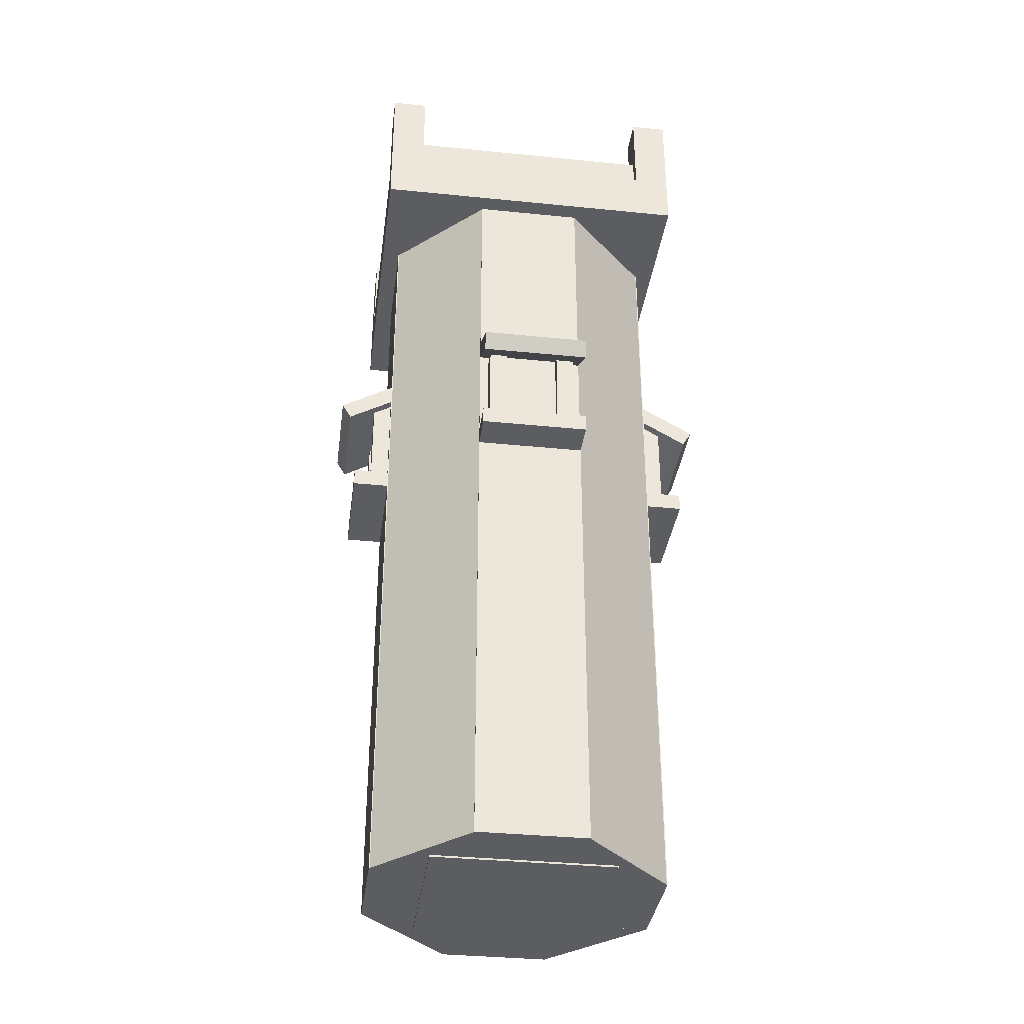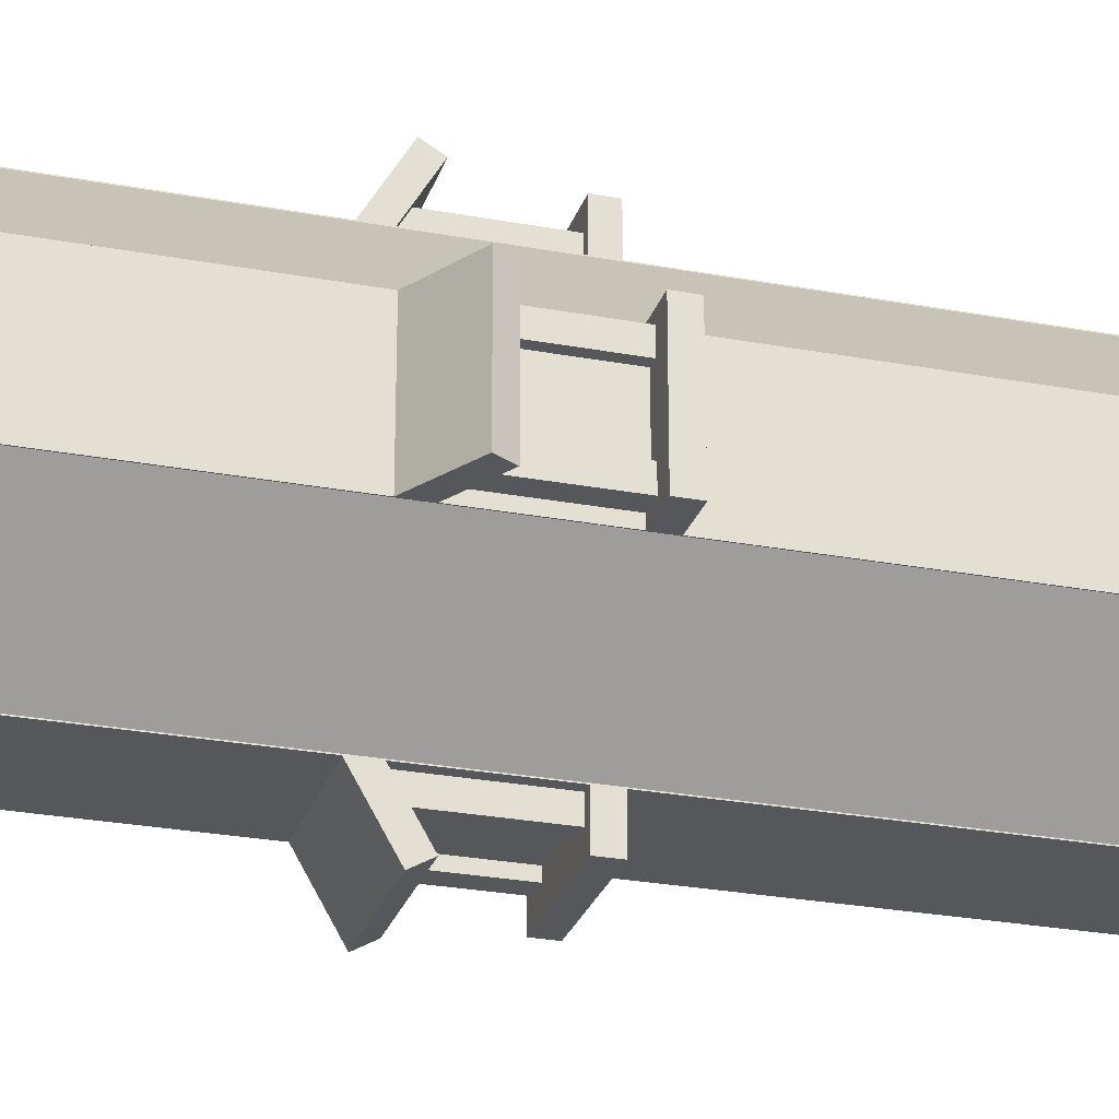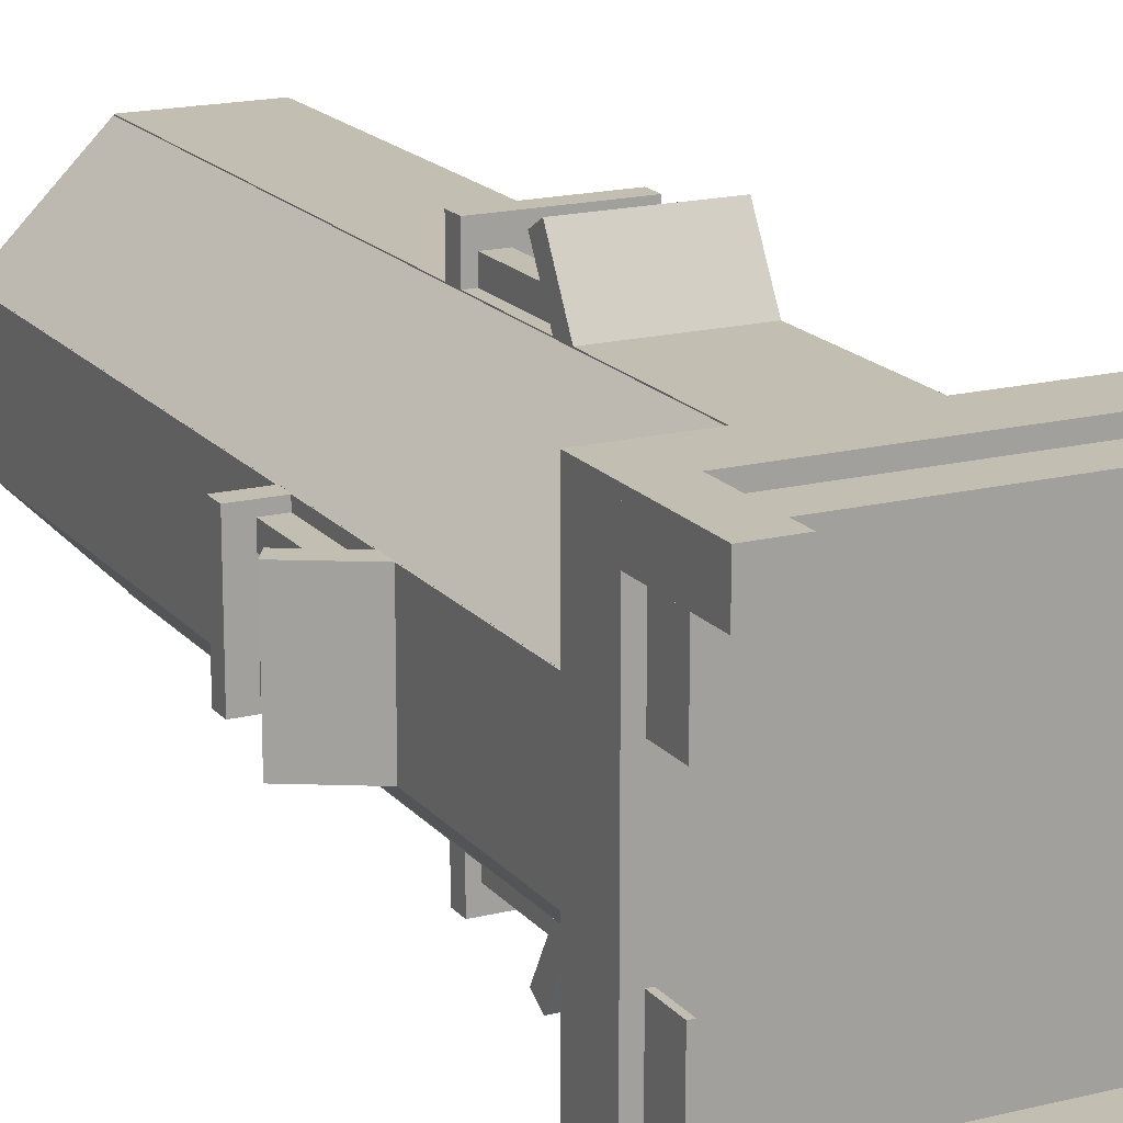
<metadata>
{"format":"obj","ext":"obj","renderer":"f3d","projection":"perspective","resolution":1024,"background":"white","views":[{"elev":-35.7,"azim":-7.6,"up":"+Y"},{"elev":-26.5,"azim":-106.4,"up":"+Z"},{"elev":17.5,"azim":153.6,"up":"+Z"}]}
</metadata>
<code>
o wood_pillar
v 0.5625 3.25 0.5625
v 0.5625 3.25 0.4375
v 0.5625 2.938 0.5625
v 0.5625 2.938 0.4375
v 0.4375 3.25 0.4375
v 0.4375 3.25 0.5625
v 0.4375 2.938 0.4375
v 0.4375 2.938 0.5625
f 4 7 5 2
f 3 4 2 1
f 8 3 1 6
f 7 8 6 5
f 6 1 2 5
f 7 4 3 8
o wood_pillar
v 0.5625 3.25 -0.5625
v 0.4375 3.25 -0.5625
v 0.5625 2.938 -0.5625
v 0.4375 2.938 -0.5625
v 0.4375 3.25 -0.4375
v 0.5625 3.25 -0.4375
v 0.4375 2.938 -0.4375
v 0.5625 2.938 -0.4375
f 12 15 13 10
f 11 12 10 9
f 16 11 9 14
f 15 16 14 13
f 14 9 10 13
f 15 12 11 16
o wood_pillar
v -0.5625 3.25 -0.5625
v -0.5625 3.25 -0.4375
v -0.5625 2.938 -0.5625
v -0.5625 2.938 -0.4375
v -0.4375 3.25 -0.4375
v -0.4375 3.25 -0.5625
v -0.4375 2.938 -0.4375
v -0.4375 2.938 -0.5625
f 20 23 21 18
f 19 20 18 17
f 24 19 17 22
f 23 24 22 21
f 22 17 18 21
f 23 20 19 24
o wood_pillar
v -0.5625 3.25 0.5625
v -0.4375 3.25 0.5625
v -0.5625 2.938 0.5625
v -0.4375 2.938 0.5625
v -0.4375 3.25 0.4375
v -0.5625 3.25 0.4375
v -0.4375 2.938 0.4375
v -0.5625 2.938 0.4375
f 28 31 29 26
f 27 28 26 25
f 32 27 25 30
f 31 32 30 29
f 30 25 26 29
f 31 28 27 32
o wall
v 0.1875 2.875 0.5
v 0.1875 2.875 -0.5
v 0.1875 0 0.5
v 0.1875 0 -0.5
v -0.1875 2.875 -0.5
v -0.1875 2.875 0.5
v -0.1875 0 -0.5
v -0.1875 0 0.5
f 36 39 37 34
f 35 36 34 33
f 40 35 33 38
f 39 40 38 37
f 38 33 34 37
f 39 36 35 40
o wall
v 0.5 2.875 -0.1875
v -0.5 2.875 -0.1875
v 0.5 0 -0.1875
v -0.5 0 -0.1875
v -0.5 2.875 0.1875
v 0.5 2.875 0.1875
v -0.5 0 0.1875
v 0.5 0 0.1875
f 44 47 45 42
f 43 44 42 41
f 48 43 41 46
f 47 48 46 45
f 46 41 42 45
f 47 44 43 48
o wall
v 0.4972 2.875 0.1878
v -0.1878 2.875 -0.4972
v 0.4972 0 0.1878
v -0.1878 0 -0.4972
v -0.4972 2.875 -0.1878
v 0.1878 2.875 0.4972
v -0.4972 0 -0.1878
v 0.1878 0 0.4972
f 52 55 53 50
f 51 52 50 49
f 56 51 49 54
f 55 56 54 53
f 54 49 50 53
f 55 52 51 56
o wall
v -0.1878 2.875 0.4972
v 0.4972 2.875 -0.1878
v -0.1878 0 0.4972
v 0.4972 0 -0.1878
v 0.1878 2.875 -0.4972
v -0.4972 2.875 0.1878
v 0.1878 0 -0.4972
v -0.4972 0 0.1878
f 60 63 61 58
f 59 60 58 57
f 64 59 57 62
f 63 64 62 61
f 62 57 58 61
f 63 60 59 64
o floor
v 0.5625 2.938 0.5625
v 0.5625 2.938 -0.5625
v 0.5625 2.75 0.5625
v 0.5625 2.75 -0.5625
v -0.5625 2.938 -0.5625
v -0.5625 2.938 0.5625
v -0.5625 2.75 -0.5625
v -0.5625 2.75 0.5625
f 68 71 69 66
f 67 68 66 65
f 72 67 65 70
f 71 72 70 69
f 70 65 66 69
f 71 68 67 72
o railing bar
v -0.3125 3.062 -0.5063
v -0.3125 3.062 -0.5219
v -0.3125 2.938 -0.5063
v -0.3125 2.938 -0.5219
v -0.4375 3.062 -0.5219
v -0.4375 3.062 -0.5063
v -0.4375 2.938 -0.5219
v -0.4375 2.938 -0.5063
f 76 79 77 74
f 75 76 74 73
f 80 75 73 78
f 79 80 78 77
f 78 73 74 77
f 79 76 75 80
o railing bar
v -0.1875 3.062 -0.5063
v -0.1875 3.062 -0.5219
v -0.1875 2.938 -0.5063
v -0.1875 2.938 -0.5219
v -0.3125 3.062 -0.5219
v -0.3125 3.062 -0.5063
v -0.3125 2.938 -0.5219
v -0.3125 2.938 -0.5063
f 84 87 85 82
f 83 84 82 81
f 88 83 81 86
f 87 88 86 85
f 86 81 82 85
f 87 84 83 88
o railing bar
v -0.0625 3.062 -0.5063
v -0.0625 3.062 -0.5219
v -0.0625 2.938 -0.5063
v -0.0625 2.938 -0.5219
v -0.1875 3.062 -0.5219
v -0.1875 3.062 -0.5063
v -0.1875 2.938 -0.5219
v -0.1875 2.938 -0.5063
f 92 95 93 90
f 91 92 90 89
f 96 91 89 94
f 95 96 94 93
f 94 89 90 93
f 95 92 91 96
o railing bar
v 0.0625 3.062 -0.5063
v 0.0625 3.062 -0.5219
v 0.0625 2.938 -0.5063
v 0.0625 2.938 -0.5219
v -0.0625 3.062 -0.5219
v -0.0625 3.062 -0.5063
v -0.0625 2.938 -0.5219
v -0.0625 2.938 -0.5063
f 100 103 101 98
f 99 100 98 97
f 104 99 97 102
f 103 104 102 101
f 102 97 98 101
f 103 100 99 104
o railing bar
v 0.1875 3.062 -0.5063
v 0.1875 3.062 -0.5219
v 0.1875 2.938 -0.5063
v 0.1875 2.938 -0.5219
v 0.0625 3.062 -0.5219
v 0.0625 3.062 -0.5063
v 0.0625 2.938 -0.5219
v 0.0625 2.938 -0.5063
f 108 111 109 106
f 107 108 106 105
f 112 107 105 110
f 111 112 110 109
f 110 105 106 109
f 111 108 107 112
o railing bar
v 0.3125 3.062 -0.5063
v 0.3125 3.062 -0.5219
v 0.3125 2.938 -0.5063
v 0.3125 2.938 -0.5219
v 0.1875 3.062 -0.5219
v 0.1875 3.062 -0.5063
v 0.1875 2.938 -0.5219
v 0.1875 2.938 -0.5063
f 116 119 117 114
f 115 116 114 113
f 120 115 113 118
f 119 120 118 117
f 118 113 114 117
f 119 116 115 120
o railing bar
v 0.4375 3.062 -0.5063
v 0.4375 3.062 -0.5219
v 0.4375 2.938 -0.5063
v 0.4375 2.938 -0.5219
v 0.3125 3.062 -0.5219
v 0.3125 3.062 -0.5063
v 0.3125 2.938 -0.5219
v 0.3125 2.938 -0.5063
f 124 127 125 122
f 123 124 122 121
f 128 123 121 126
f 127 128 126 125
f 126 121 122 125
f 127 124 123 128
o railing bar
v 0.5063 3.062 -0.3125
v 0.5219 3.062 -0.3125
v 0.5063 2.938 -0.3125
v 0.5219 2.938 -0.3125
v 0.5219 3.062 -0.4375
v 0.5063 3.062 -0.4375
v 0.5219 2.938 -0.4375
v 0.5063 2.938 -0.4375
f 132 135 133 130
f 131 132 130 129
f 136 131 129 134
f 135 136 134 133
f 134 129 130 133
f 135 132 131 136
o railing bar
v 0.5063 3.062 -0.1875
v 0.5219 3.062 -0.1875
v 0.5063 2.938 -0.1875
v 0.5219 2.938 -0.1875
v 0.5219 3.062 -0.3125
v 0.5063 3.062 -0.3125
v 0.5219 2.938 -0.3125
v 0.5063 2.938 -0.3125
f 140 143 141 138
f 139 140 138 137
f 144 139 137 142
f 143 144 142 141
f 142 137 138 141
f 143 140 139 144
o railing bar
v 0.5063 3.062 0.3125
v 0.5219 3.062 0.3125
v 0.5063 2.938 0.3125
v 0.5219 2.938 0.3125
v 0.5219 3.062 0.1875
v 0.5063 3.062 0.1875
v 0.5219 2.938 0.1875
v 0.5063 2.938 0.1875
f 148 151 149 146
f 147 148 146 145
f 152 147 145 150
f 151 152 150 149
f 150 145 146 149
f 151 148 147 152
o railing bar
v 0.5063 3.062 0.4375
v 0.5219 3.062 0.4375
v 0.5063 2.938 0.4375
v 0.5219 2.938 0.4375
v 0.5219 3.062 0.3125
v 0.5063 3.062 0.3125
v 0.5219 2.938 0.3125
v 0.5063 2.938 0.3125
f 156 159 157 154
f 155 156 154 153
f 160 155 153 158
f 159 160 158 157
f 158 153 154 157
f 159 156 155 160
o railing bar
v 0.3125 3.062 0.5063
v 0.3125 3.062 0.5219
v 0.3125 2.938 0.5063
v 0.3125 2.938 0.5219
v 0.4375 3.062 0.5219
v 0.4375 3.062 0.5063
v 0.4375 2.938 0.5219
v 0.4375 2.938 0.5063
f 164 167 165 162
f 163 164 162 161
f 168 163 161 166
f 167 168 166 165
f 166 161 162 165
f 167 164 163 168
o railing bar
v 0.1875 3.062 0.5063
v 0.1875 3.062 0.5219
v 0.1875 2.938 0.5063
v 0.1875 2.938 0.5219
v 0.3125 3.062 0.5219
v 0.3125 3.062 0.5063
v 0.3125 2.938 0.5219
v 0.3125 2.938 0.5063
f 172 175 173 170
f 171 172 170 169
f 176 171 169 174
f 175 176 174 173
f 174 169 170 173
f 175 172 171 176
o railing bar
v 0.0625 3.062 0.5063
v 0.0625 3.062 0.5219
v 0.0625 2.938 0.5063
v 0.0625 2.938 0.5219
v 0.1875 3.062 0.5219
v 0.1875 3.062 0.5063
v 0.1875 2.938 0.5219
v 0.1875 2.938 0.5063
f 180 183 181 178
f 179 180 178 177
f 184 179 177 182
f 183 184 182 181
f 182 177 178 181
f 183 180 179 184
o railing bar
v -0.0625 3.062 0.5063
v -0.0625 3.062 0.5219
v -0.0625 2.938 0.5063
v -0.0625 2.938 0.5219
v 0.0625 3.062 0.5219
v 0.0625 3.062 0.5063
v 0.0625 2.938 0.5219
v 0.0625 2.938 0.5063
f 188 191 189 186
f 187 188 186 185
f 192 187 185 190
f 191 192 190 189
f 190 185 186 189
f 191 188 187 192
o railing bar
v -0.1875 3.062 0.5063
v -0.1875 3.062 0.5219
v -0.1875 2.938 0.5063
v -0.1875 2.938 0.5219
v -0.0625 3.062 0.5219
v -0.0625 3.062 0.5063
v -0.0625 2.938 0.5219
v -0.0625 2.938 0.5063
f 196 199 197 194
f 195 196 194 193
f 200 195 193 198
f 199 200 198 197
f 198 193 194 197
f 199 196 195 200
o railing bar
v -0.3125 3.062 0.5063
v -0.3125 3.062 0.5219
v -0.3125 2.938 0.5063
v -0.3125 2.938 0.5219
v -0.1875 3.062 0.5219
v -0.1875 3.062 0.5063
v -0.1875 2.938 0.5219
v -0.1875 2.938 0.5063
f 204 207 205 202
f 203 204 202 201
f 208 203 201 206
f 207 208 206 205
f 206 201 202 205
f 207 204 203 208
o railing bar
v -0.4375 3.062 0.5063
v -0.4375 3.062 0.5219
v -0.4375 2.938 0.5063
v -0.4375 2.938 0.5219
v -0.3125 3.062 0.5219
v -0.3125 3.062 0.5063
v -0.3125 2.938 0.5219
v -0.3125 2.938 0.5063
f 212 215 213 210
f 211 212 210 209
f 216 211 209 214
f 215 216 214 213
f 214 209 210 213
f 215 212 211 216
o railing bar
v -0.5063 3.062 0.3125
v -0.5219 3.062 0.3125
v -0.5063 2.938 0.3125
v -0.5219 2.938 0.3125
v -0.5219 3.062 0.4375
v -0.5063 3.062 0.4375
v -0.5219 2.938 0.4375
v -0.5063 2.938 0.4375
f 220 223 221 218
f 219 220 218 217
f 224 219 217 222
f 223 224 222 221
f 222 217 218 221
f 223 220 219 224
o railing bar
v -0.5063 3.062 0.1875
v -0.5219 3.062 0.1875
v -0.5063 2.938 0.1875
v -0.5219 2.938 0.1875
v -0.5219 3.062 0.3125
v -0.5063 3.062 0.3125
v -0.5219 2.938 0.3125
v -0.5063 2.938 0.3125
f 228 231 229 226
f 227 228 226 225
f 232 227 225 230
f 231 232 230 229
f 230 225 226 229
f 231 228 227 232
o railing bar
v -0.5062 3.062 -0.3125
v -0.5219 3.062 -0.3125
v -0.5062 2.938 -0.3125
v -0.5219 2.938 -0.3125
v -0.5219 3.062 -0.1875
v -0.5063 3.062 -0.1875
v -0.5219 2.938 -0.1875
v -0.5063 2.938 -0.1875
f 236 239 237 234
f 235 236 234 233
f 240 235 233 238
f 239 240 238 237
f 238 233 234 237
f 239 236 235 240
o railing bar
v -0.5062 3.062 -0.4375
v -0.5219 3.062 -0.4375
v -0.5062 2.938 -0.4375
v -0.5219 2.938 -0.4375
v -0.5219 3.062 -0.3125
v -0.5062 3.062 -0.3125
v -0.5219 2.938 -0.3125
v -0.5062 2.938 -0.3125
f 244 247 245 242
f 243 244 242 241
f 248 243 241 246
f 247 248 246 245
f 246 241 242 245
f 247 244 243 248
o window_roof
v 0.1875 1.933 0.6864
v 0.1875 2.058 0.4699
v 0.1875 1.879 0.6551
v 0.1875 2.004 0.4386
v -0.1875 2.058 0.4699
v -0.1875 1.933 0.6864
v -0.1875 2.004 0.4386
v -0.1875 1.879 0.6551
f 252 255 253 250
f 251 252 250 249
f 256 251 249 254
f 255 256 254 253
f 254 249 250 253
f 255 252 251 256
o window_r
v 0.1875 1.625 0.625
v 0.1875 1.625 0.375
v 0.1875 1.562 0.625
v 0.1875 1.562 0.375
v -0.1875 1.625 0.375
v -0.1875 1.625 0.625
v -0.1875 1.562 0.375
v -0.1875 1.562 0.625
f 260 263 261 258
f 259 260 258 257
f 264 259 257 262
f 263 264 262 261
f 262 257 258 261
f 263 260 259 264
o window_black
v -0.125 1.594 0.5312
v 0.125 1.594 0.5312
v -0.125 1.594 0.4688
v 0.125 1.594 0.4688
v 0.125 1.969 0.5312
v -0.125 1.969 0.5312
v 0.125 1.969 0.4688
v -0.125 1.969 0.4688
f 268 271 269 266
f 267 268 266 265
f 272 267 265 270
f 271 272 270 269
f 270 265 266 269
f 271 268 267 272
o window_r
v -0.1562 1.969 0.5625
v -0.1562 1.969 0.3125
v -0.09375 1.969 0.5625
v -0.09375 1.969 0.3125
v -0.1563 1.594 0.3125
v -0.1563 1.594 0.5625
v -0.09375 1.594 0.3125
v -0.09375 1.594 0.5625
f 276 279 277 274
f 275 276 274 273
f 280 275 273 278
f 279 280 278 277
f 278 273 274 277
f 279 276 275 280
o window_r
v 0.09375 1.969 0.5625
v 0.09375 1.969 0.3125
v 0.1562 1.969 0.5625
v 0.1562 1.969 0.3125
v 0.09375 1.594 0.3125
v 0.09375 1.594 0.5625
v 0.1562 1.594 0.3125
v 0.1562 1.594 0.5625
f 284 287 285 282
f 283 284 282 281
f 288 283 281 286
f 287 288 286 285
f 286 281 282 285
f 287 284 283 288
o window_roof
v -0.6864 1.933 0.1875
v -0.4699 2.058 0.1875
v -0.6551 1.879 0.1875
v -0.4386 2.004 0.1875
v -0.4699 2.058 -0.1875
v -0.6864 1.933 -0.1875
v -0.4386 2.004 -0.1875
v -0.6551 1.879 -0.1875
f 292 295 293 290
f 291 292 290 289
f 296 291 289 294
f 295 296 294 293
f 294 289 290 293
f 295 292 291 296
o window_r
v -0.625 1.625 0.1875
v -0.375 1.625 0.1875
v -0.625 1.562 0.1875
v -0.375 1.562 0.1875
v -0.375 1.625 -0.1875
v -0.625 1.625 -0.1875
v -0.375 1.562 -0.1875
v -0.625 1.562 -0.1875
f 300 303 301 298
f 299 300 298 297
f 304 299 297 302
f 303 304 302 301
f 302 297 298 301
f 303 300 299 304
o window_black
v -0.5312 1.594 -0.125
v -0.5312 1.594 0.125
v -0.4688 1.594 -0.125
v -0.4687 1.594 0.125
v -0.5312 1.969 0.125
v -0.5312 1.969 -0.125
v -0.4687 1.969 0.125
v -0.4688 1.969 -0.125
f 308 311 309 306
f 307 308 306 305
f 312 307 305 310
f 311 312 310 309
f 310 305 306 309
f 311 308 307 312
o window_r
v -0.5625 1.969 -0.1562
v -0.3125 1.969 -0.1562
v -0.5625 1.969 -0.09375
v -0.3125 1.969 -0.09375
v -0.3125 1.594 -0.1562
v -0.5625 1.594 -0.1562
v -0.3125 1.594 -0.09375
v -0.5625 1.594 -0.09375
f 316 319 317 314
f 315 316 314 313
f 320 315 313 318
f 319 320 318 317
f 318 313 314 317
f 319 316 315 320
o window_r
v -0.5625 1.969 0.09375
v -0.3125 1.969 0.09375
v -0.5625 1.969 0.1563
v -0.3125 1.969 0.1563
v -0.3125 1.594 0.09375
v -0.5625 1.594 0.09375
v -0.3125 1.594 0.1562
v -0.5625 1.594 0.1562
f 324 327 325 322
f 323 324 322 321
f 328 323 321 326
f 327 328 326 325
f 326 321 322 325
f 327 324 323 328
o window_roof
v -0.1875 1.933 -0.6864
v -0.1875 2.058 -0.4699
v -0.1875 1.879 -0.6551
v -0.1875 2.004 -0.4386
v 0.1875 2.058 -0.4699
v 0.1875 1.933 -0.6864
v 0.1875 2.004 -0.4386
v 0.1875 1.879 -0.6551
f 332 335 333 330
f 331 332 330 329
f 336 331 329 334
f 335 336 334 333
f 334 329 330 333
f 335 332 331 336
o window_r
v -0.1875 1.625 -0.625
v -0.1875 1.625 -0.375
v -0.1875 1.562 -0.625
v -0.1875 1.562 -0.375
v 0.1875 1.625 -0.375
v 0.1875 1.625 -0.625
v 0.1875 1.562 -0.375
v 0.1875 1.562 -0.625
f 340 343 341 338
f 339 340 338 337
f 344 339 337 342
f 343 344 342 341
f 342 337 338 341
f 343 340 339 344
o window_black
v 0.125 1.594 -0.5312
v -0.125 1.594 -0.5312
v 0.125 1.594 -0.4688
v -0.125 1.594 -0.4687
v -0.125 1.969 -0.5312
v 0.125 1.969 -0.5312
v -0.125 1.969 -0.4687
v 0.125 1.969 -0.4688
f 348 351 349 346
f 347 348 346 345
f 352 347 345 350
f 351 352 350 349
f 350 345 346 349
f 351 348 347 352
o window_r
v 0.1562 1.969 -0.5625
v 0.1562 1.969 -0.3125
v 0.09375 1.969 -0.5625
v 0.09375 1.969 -0.3125
v 0.1562 1.594 -0.3125
v 0.1562 1.594 -0.5625
v 0.09375 1.594 -0.3125
v 0.09375 1.594 -0.5625
f 356 359 357 354
f 355 356 354 353
f 360 355 353 358
f 359 360 358 357
f 358 353 354 357
f 359 356 355 360
o window_r
v -0.09375 1.969 -0.5625
v -0.09375 1.969 -0.3125
v -0.1563 1.969 -0.5625
v -0.1563 1.969 -0.3125
v -0.09375 1.594 -0.3125
v -0.09375 1.594 -0.5625
v -0.1562 1.594 -0.3125
v -0.1562 1.594 -0.5625
f 364 367 365 362
f 363 364 362 361
f 368 363 361 366
f 367 368 366 365
f 366 361 362 365
f 367 364 363 368
o window_roof
v 0.6864 1.933 -0.1875
v 0.4699 2.058 -0.1875
v 0.6551 1.879 -0.1875
v 0.4386 2.004 -0.1875
v 0.4699 2.058 0.1875
v 0.6864 1.933 0.1875
v 0.4386 2.004 0.1875
v 0.6551 1.879 0.1875
f 372 375 373 370
f 371 372 370 369
f 376 371 369 374
f 375 376 374 373
f 374 369 370 373
f 375 372 371 376
o window_r
v 0.625 1.625 -0.1875
v 0.375 1.625 -0.1875
v 0.625 1.562 -0.1875
v 0.375 1.562 -0.1875
v 0.375 1.625 0.1875
v 0.625 1.625 0.1875
v 0.375 1.562 0.1875
v 0.625 1.562 0.1875
f 380 383 381 378
f 379 380 378 377
f 384 379 377 382
f 383 384 382 381
f 382 377 378 381
f 383 380 379 384
o window_black
v 0.5312 1.594 0.125
v 0.5312 1.594 -0.125
v 0.4688 1.594 0.125
v 0.4688 1.594 -0.125
v 0.5312 1.969 -0.125
v 0.5312 1.969 0.125
v 0.4688 1.969 -0.125
v 0.4688 1.969 0.125
f 388 391 389 386
f 387 388 386 385
f 392 387 385 390
f 391 392 390 389
f 390 385 386 389
f 391 388 387 392
o window_r
v 0.5625 1.969 0.1563
v 0.3125 1.969 0.1562
v 0.5625 1.969 0.09375
v 0.3125 1.969 0.09375
v 0.3125 1.594 0.1563
v 0.5625 1.594 0.1563
v 0.3125 1.594 0.09375
v 0.5625 1.594 0.09375
f 396 399 397 394
f 395 396 394 393
f 400 395 393 398
f 399 400 398 397
f 398 393 394 397
f 399 396 395 400
o window_r
v 0.5625 1.969 -0.09375
v 0.3125 1.969 -0.09375
v 0.5625 1.969 -0.1562
v 0.3125 1.969 -0.1562
v 0.3125 1.594 -0.09375
v 0.5625 1.594 -0.09375
v 0.3125 1.594 -0.1562
v 0.5625 1.594 -0.1562
f 404 407 405 402
f 403 404 402 401
f 408 403 401 406
f 407 408 406 405
f 406 401 402 405
f 407 404 403 408
o sign
v 0.3125 0 0.3125
v 0.3125 0 -0.3125
v 0.3125 -0.00625 0.3125
v 0.3125 -0.00625 -0.3125
v -0.3125 0 -0.3125
v -0.3125 0 0.3125
v -0.3125 -0.00625 -0.3125
v -0.3125 -0.00625 0.3125
f 412 415 413 410
f 411 412 410 409
f 416 411 409 414
f 415 416 414 413
f 414 409 410 413
f 415 412 411 416

</code>
